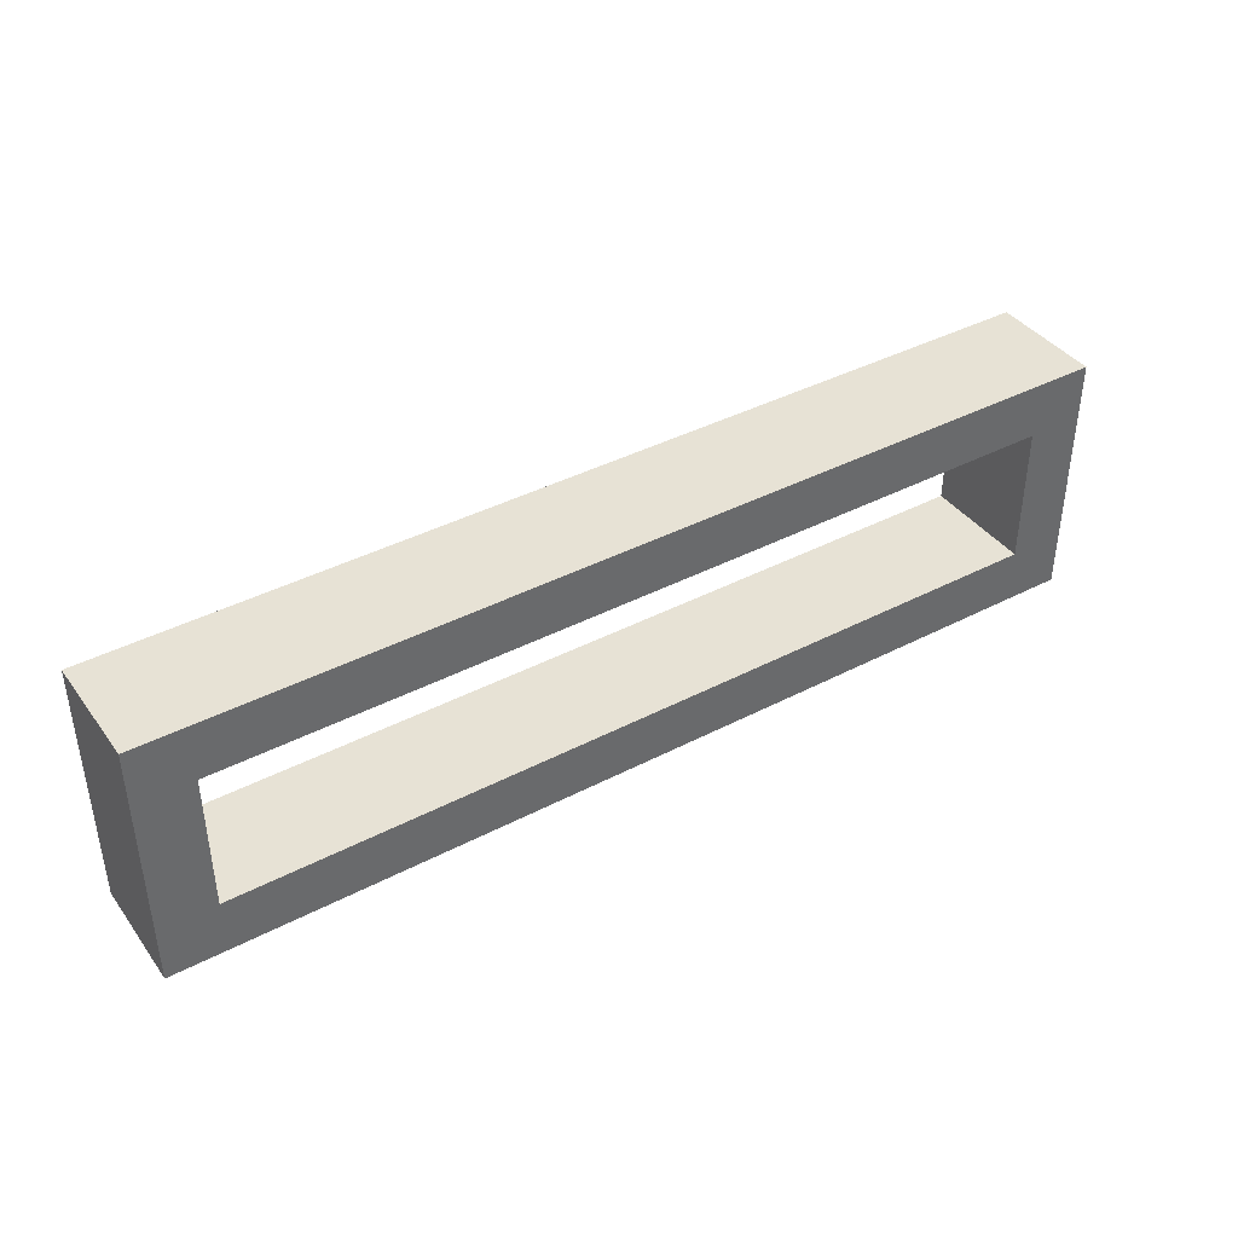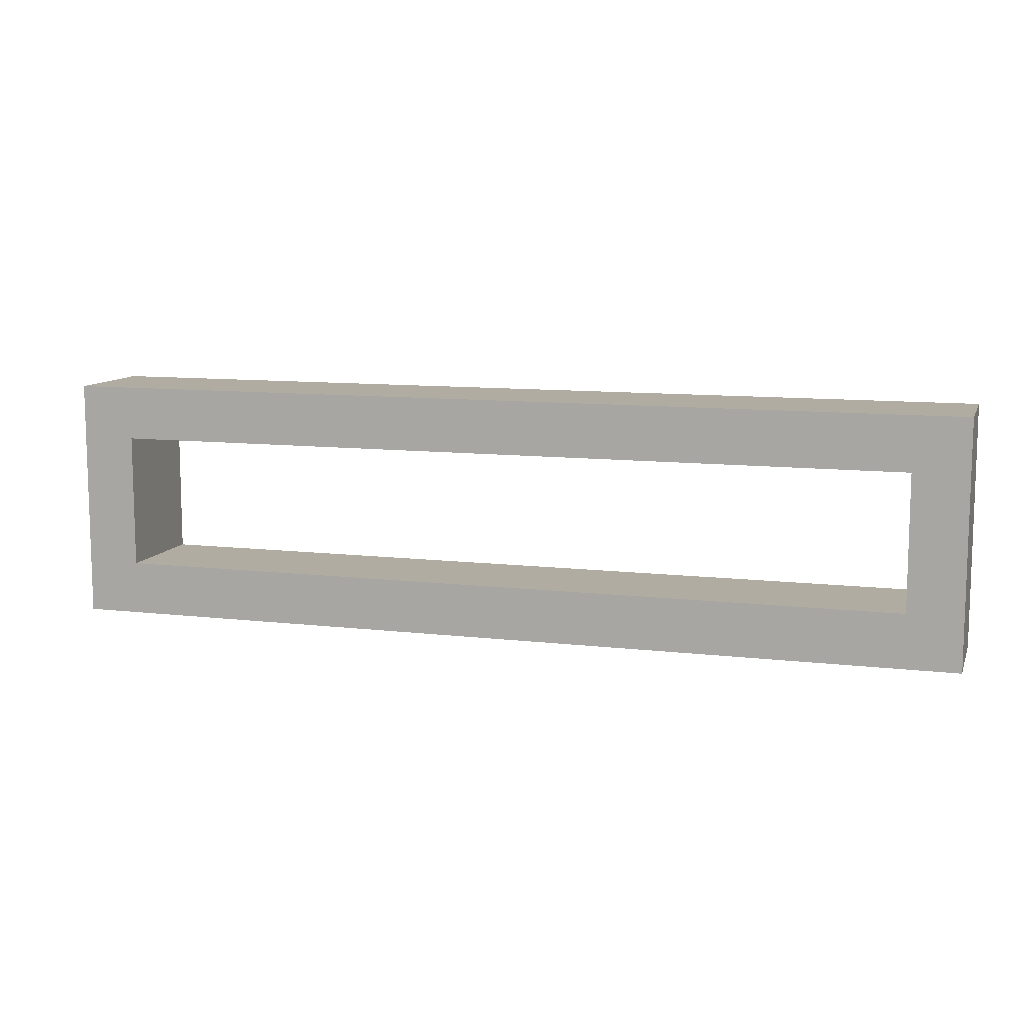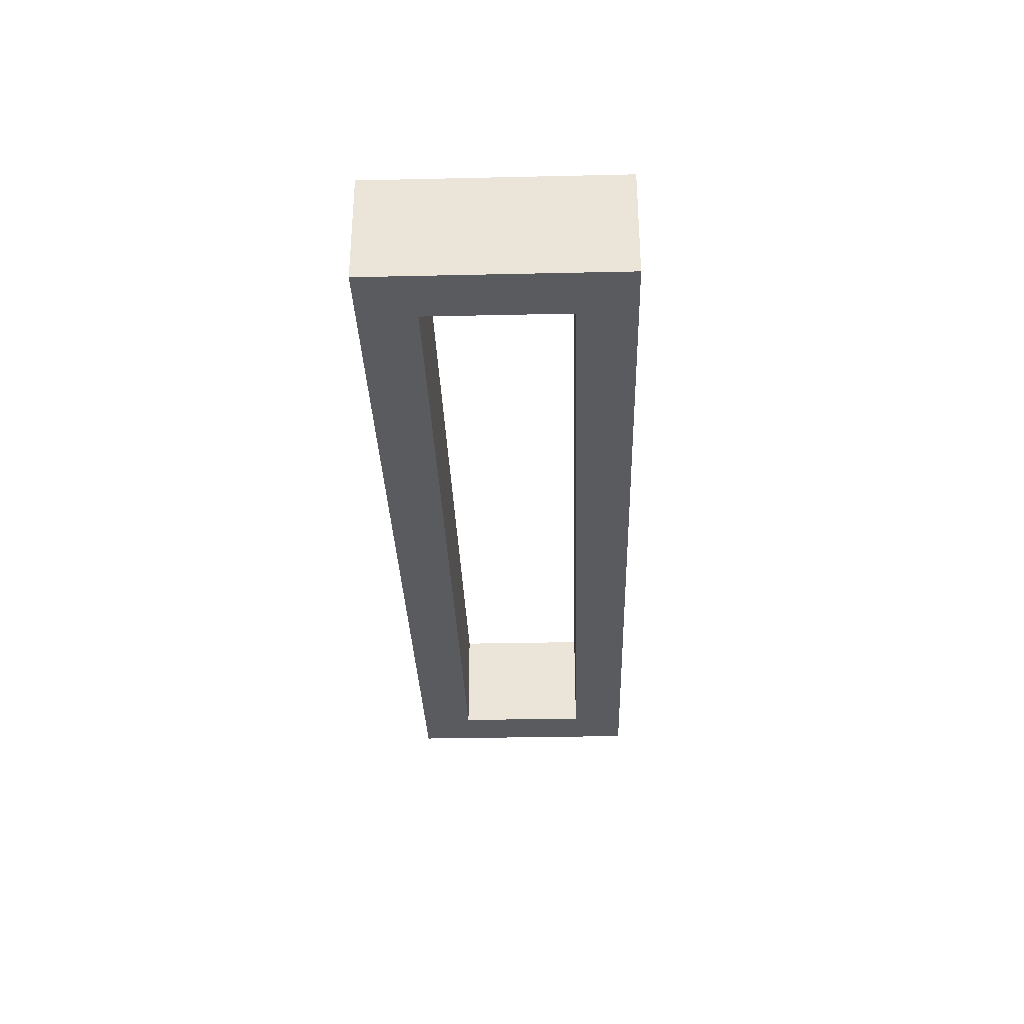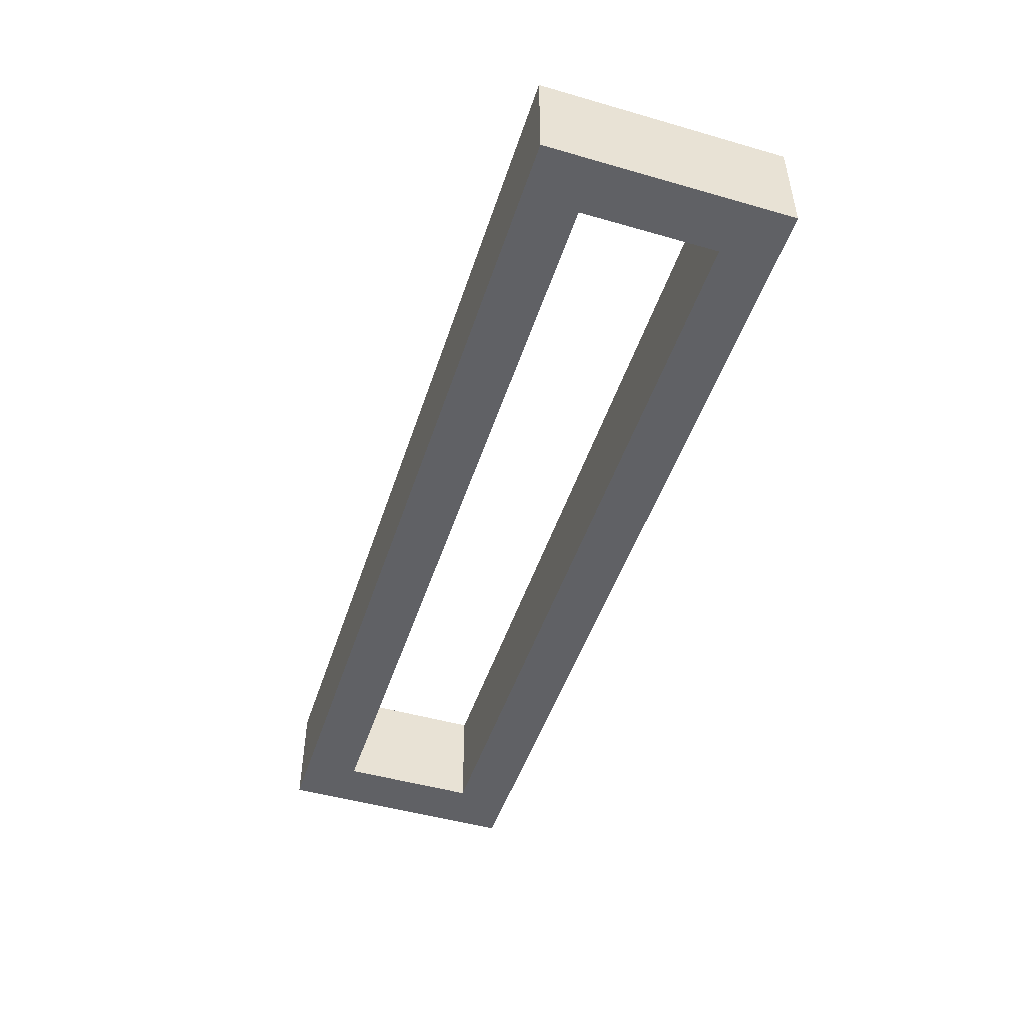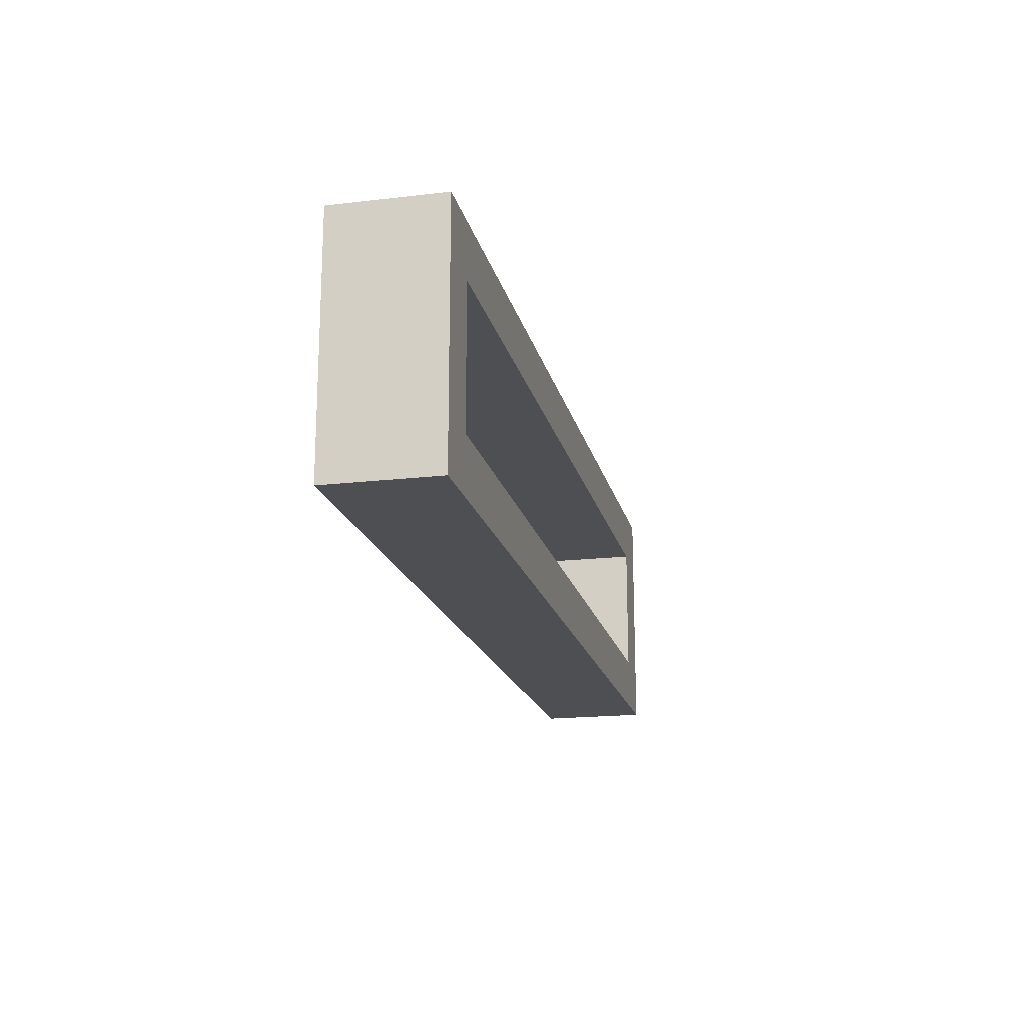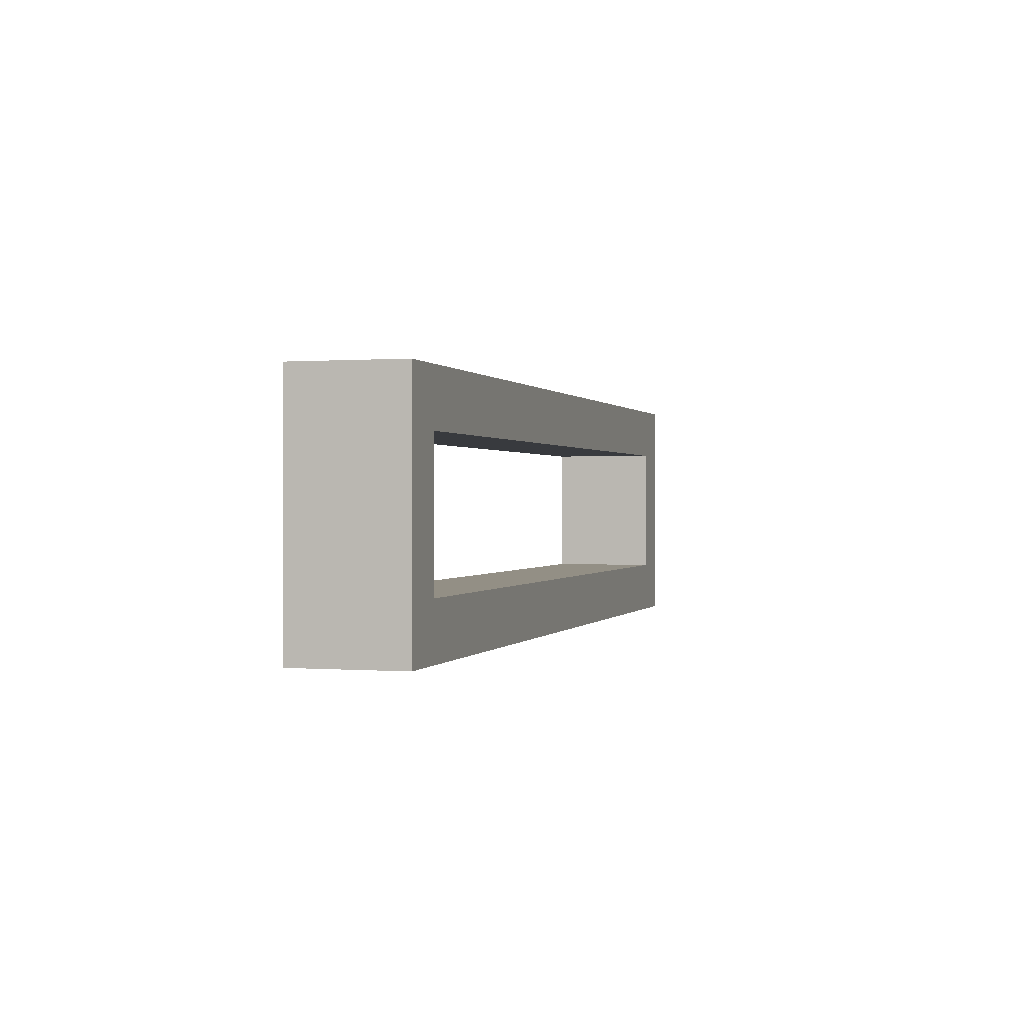
<metadata>
{"format":"obj","ext":"obj","renderer":"f3d","projection":"perspective","resolution":1024,"background":"white","views":[{"elev":40.1,"azim":147.2,"up":"+Z"},{"elev":10.2,"azim":-163.2,"up":"+Z"},{"elev":-32.0,"azim":91.8,"up":"+Y"},{"elev":-48.3,"azim":72.2,"up":"+Y"},{"elev":-18.2,"azim":-77.2,"up":"+Z"},{"elev":0.3,"azim":-73.6,"up":"+Z"}]}
</metadata>
<code>
o da895a67d750a9663e77b3c14c4cf8c93782331a3d1a95d0e50b382740021ed
v -770 80 -545
v -770 120 -455
v -770 120 -545
v -770 80 -455
v -750 120 -475
v -750 120 -525
v -450 120 -525
v -430 120 -545
v -430 120 -455
v -450 120 -475
v -430 80 -545
v -750 80 -525
v -750 80 -475
v -450 80 -475
v -430 80 -455
v -450 80 -525
f 1 2 3
f 1 4 2
f 3 2 5
f 6 3 5
f 8 3 7
f 3 6 7
f 7 10 9
f 8 7 9
f 5 2 9
f 10 5 9
f 8 11 1
f 3 8 1
f 4 1 12
f 13 4 12
f 15 4 14
f 4 13 14
f 14 16 11
f 15 14 11
f 12 1 11
f 16 12 11
f 4 15 9
f 4 9 2
f 15 11 8
f 15 8 9
f 12 16 7
f 12 7 6
f 16 14 10
f 16 10 7
f 14 13 5
f 14 5 10
f 13 12 6
f 13 6 5

</code>
